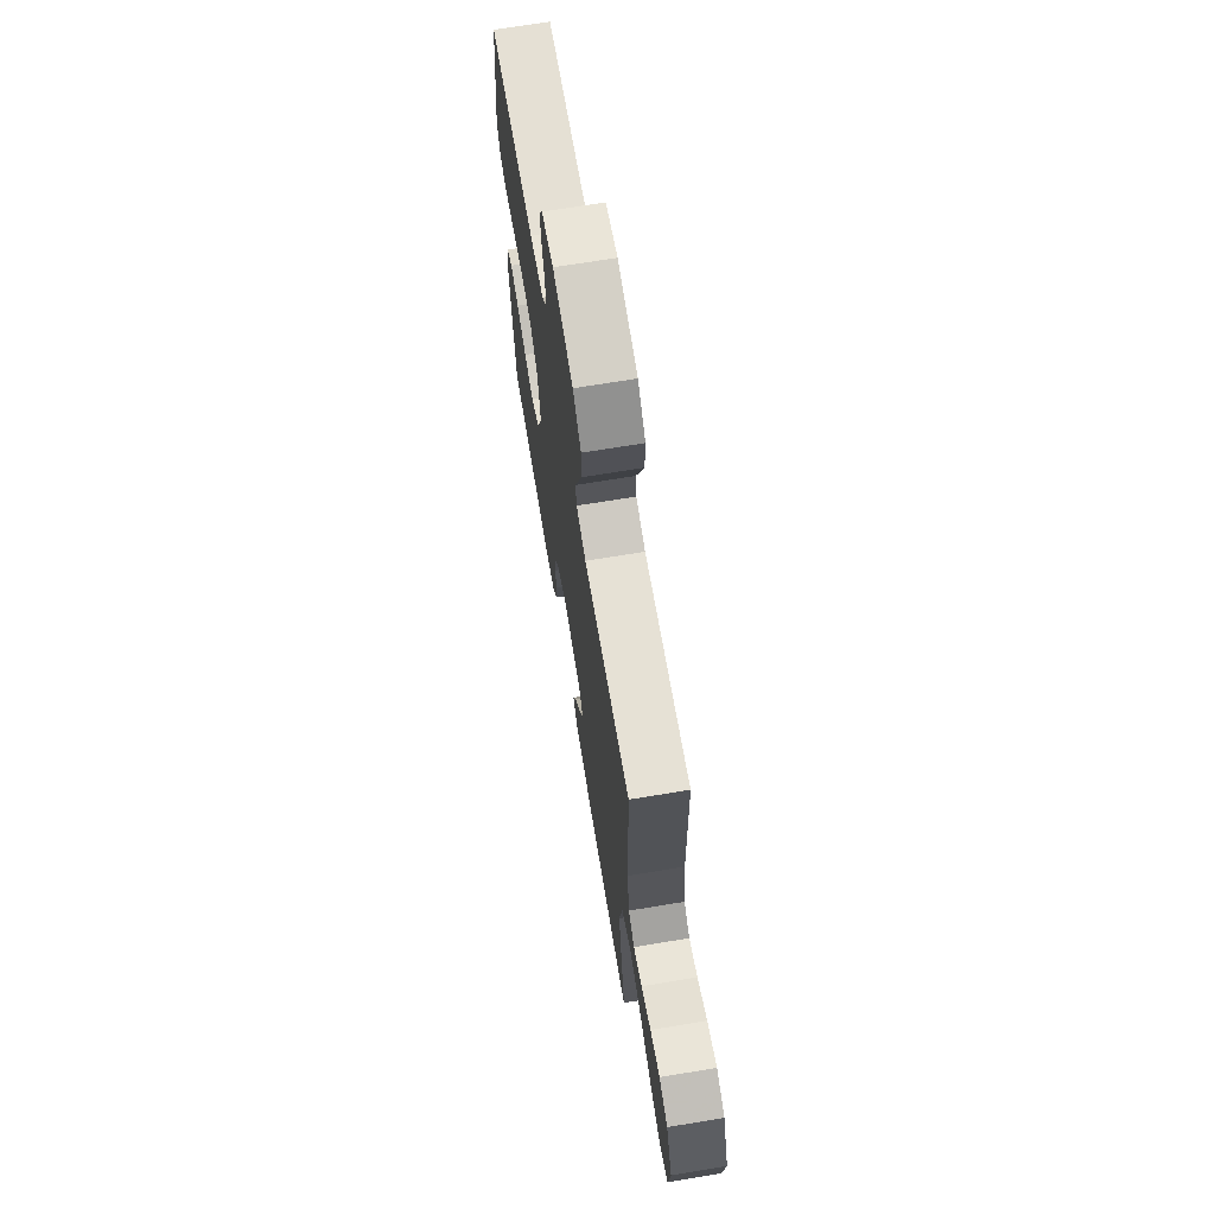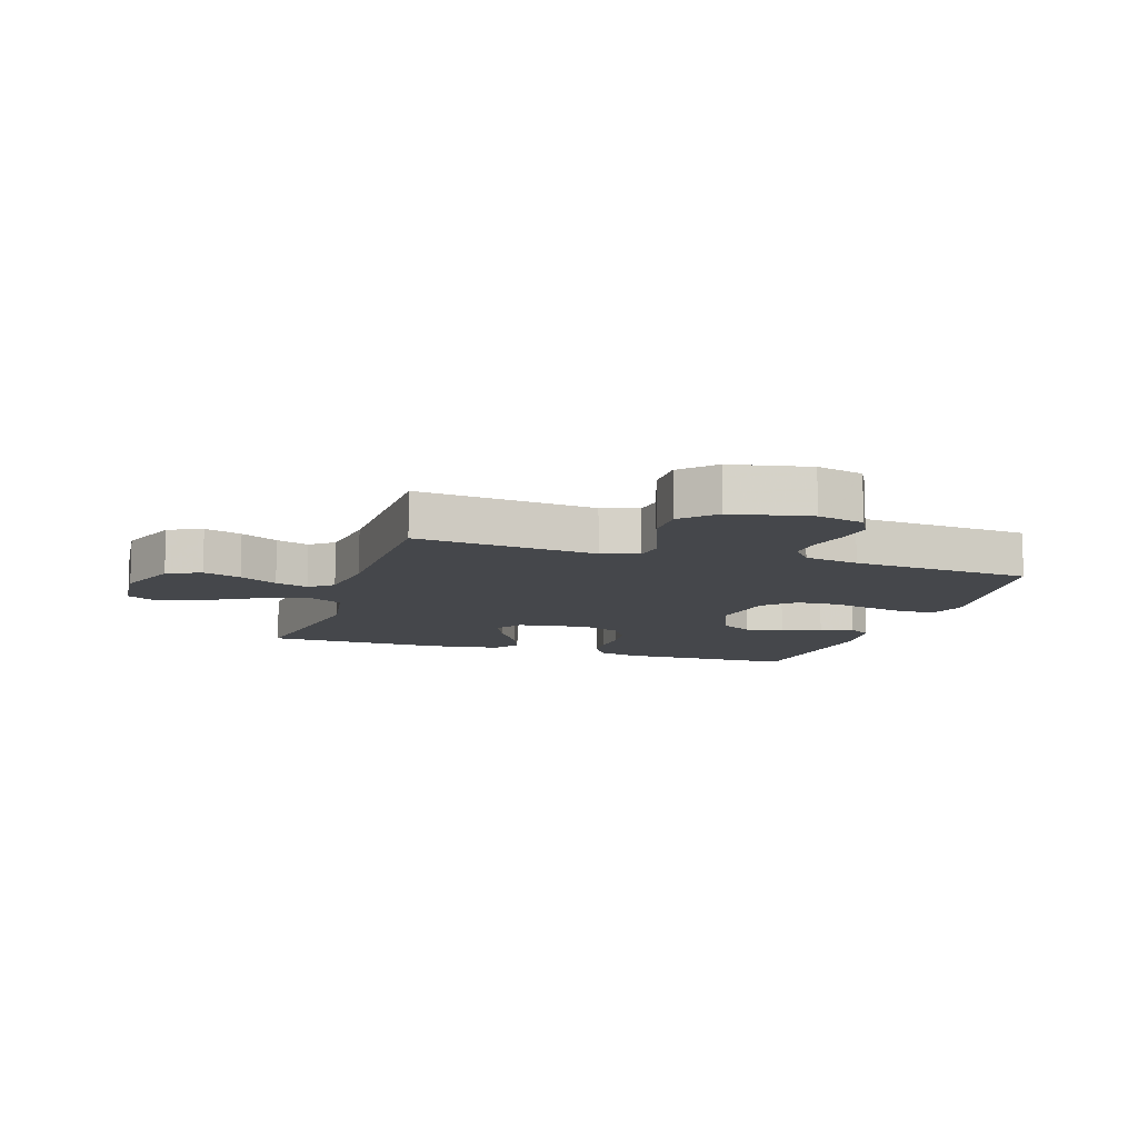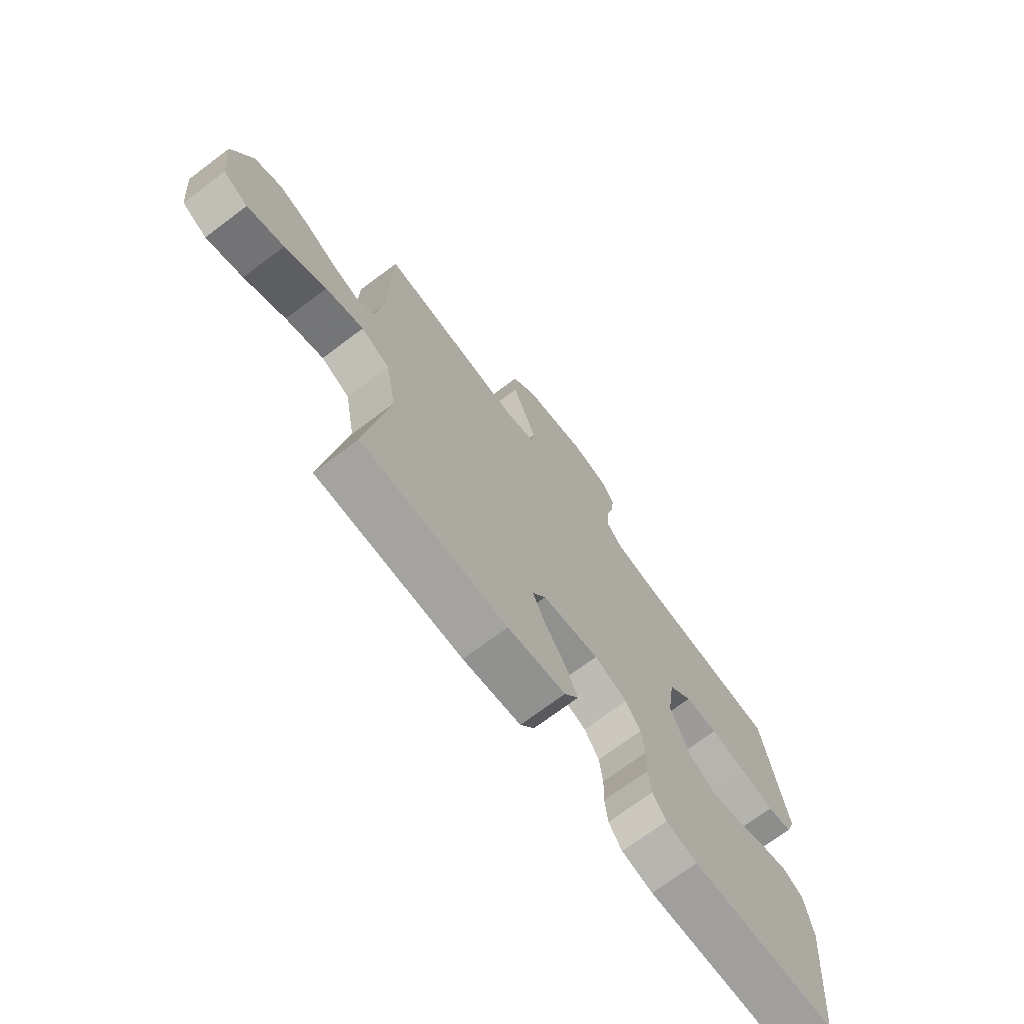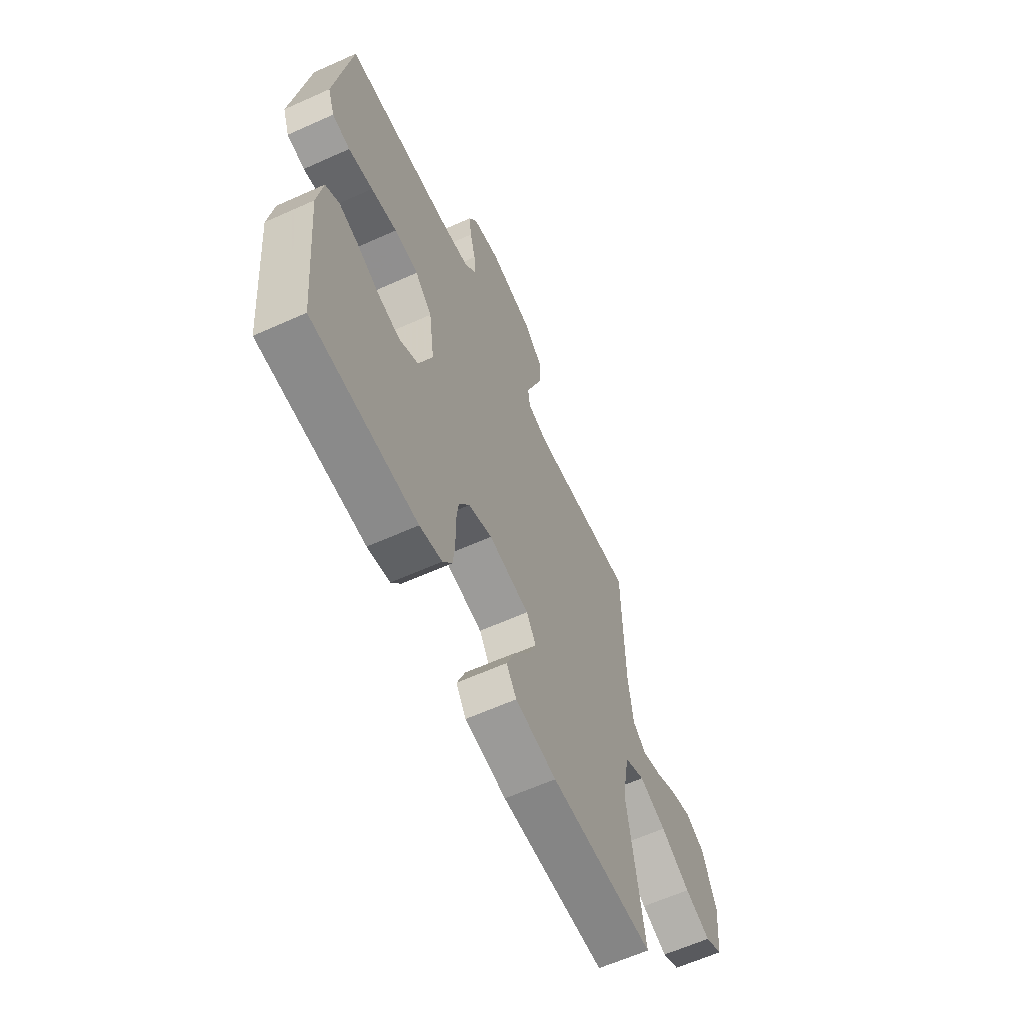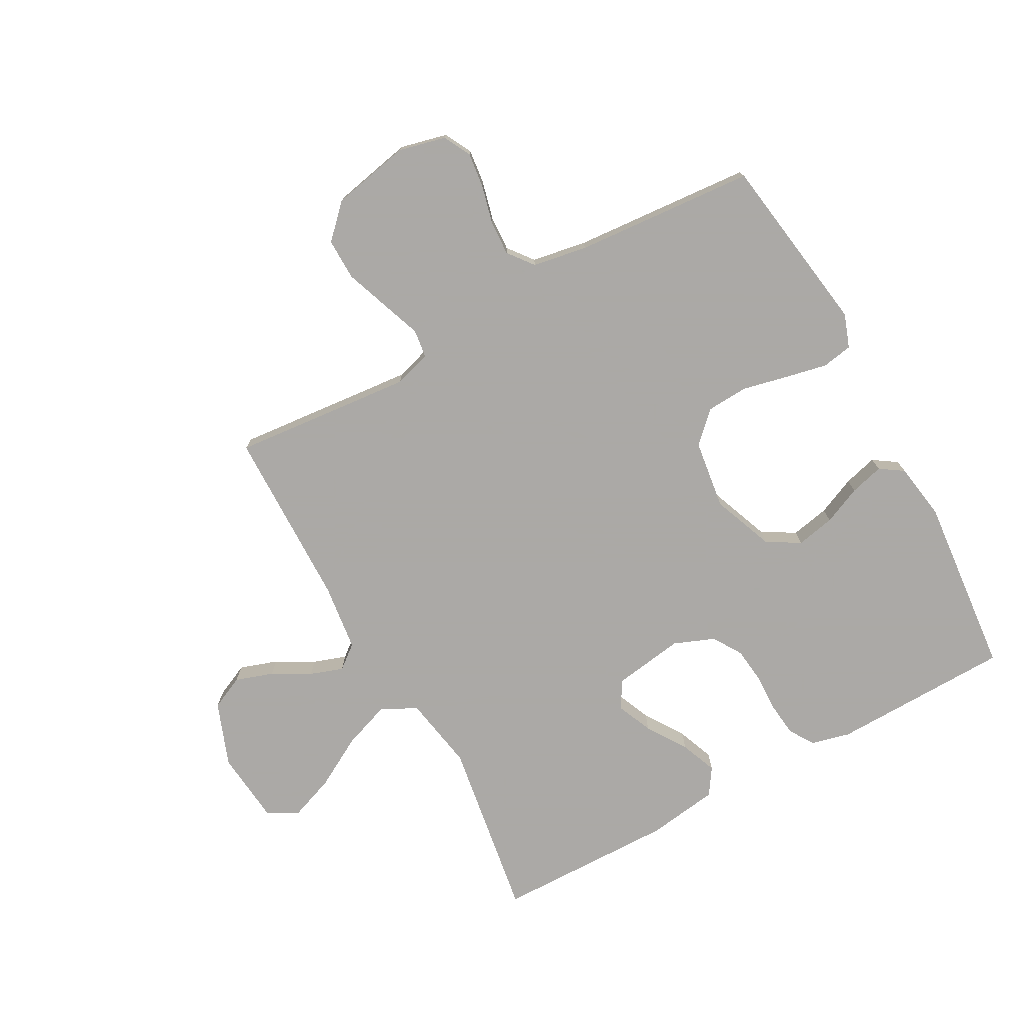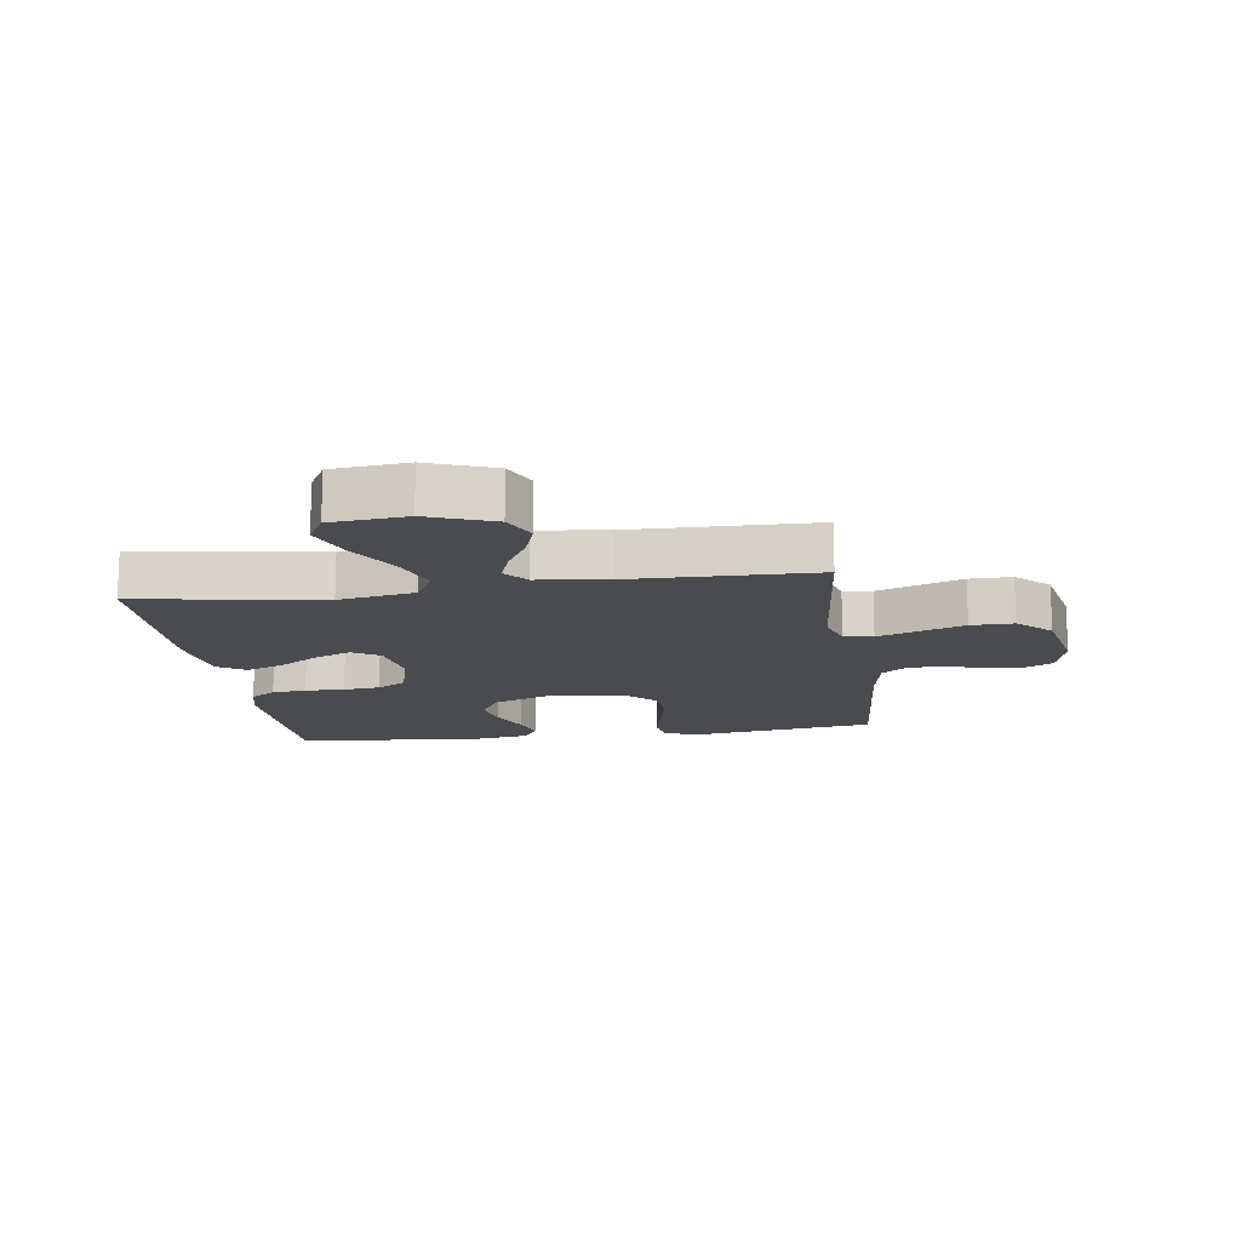
<metadata>
{"format":"obj","ext":"obj","renderer":"f3d","projection":"perspective","resolution":1024,"background":"white","views":[{"elev":69.4,"azim":-99.4,"up":"+Z"},{"elev":-10.5,"azim":-18.0,"up":"+Y"},{"elev":-72.1,"azim":-53.1,"up":"+Z"},{"elev":-62.5,"azim":114.5,"up":"+Z"},{"elev":-75.5,"azim":28.8,"up":"+Y"},{"elev":-14.3,"azim":-81.9,"up":"+Y"}]}
</metadata>
<code>
v -0.5 0.07 -0.5
v -0.453 0.07 -0.2
v -0.475 0.07 -0.076
v -0.534 0.07 -0.046
v -0.612 0.07 -0.074
v -0.697 0.07 -0.122
v -0.772 0.07 -0.15
v -0.823 0.07 -0.122
v -0.835 0.07 0
v -0.795 0.07 0.106
v -0.739 0.07 0.132
v -0.676 0.07 0.111
v -0.613 0.07 0.076
v -0.558 0.07 0.057
v -0.519 0.07 0.088
v -0.505 0.07 0.2
v -0.5 0.07 0.5
v -0.2 0.07 0.472
v -0.138 0.07 0.491
v -0.132 0.07 0.538
v -0.156 0.07 0.604
v -0.182 0.07 0.676
v -0.183 0.07 0.745
v -0.131 0.07 0.798
v 0 0.07 0.825
v 0.078 0.07 0.806
v 0.102 0.07 0.761
v 0.095 0.07 0.703
v 0.079 0.07 0.639
v 0.076 0.07 0.581
v 0.109 0.07 0.539
v 0.2 0.07 0.523
v 0.5 0.07 0.5
v 0.545 0.07 0.2
v 0.525 0.07 0.144
v 0.474 0.07 0.135
v 0.404 0.07 0.15
v 0.329 0.07 0.167
v 0.26 0.07 0.163
v 0.211 0.07 0.115
v 0.195 0.07 0
v 0.235 0.07 -0.103
v 0.29 0.07 -0.135
v 0.354 0.07 -0.122
v 0.418 0.07 -0.094
v 0.474 0.07 -0.079
v 0.513 0.07 -0.105
v 0.528 0.07 -0.2
v 0.5 0.07 -0.5
v 0.2 0.07 -0.506
v 0.136 0.07 -0.49
v 0.109 0.07 -0.449
v 0.103 0.07 -0.393
v 0.105 0.07 -0.329
v 0.098 0.07 -0.269
v 0.068 0.07 -0.221
v 0 0.07 -0.194
v -0.117 0.07 -0.212
v -0.145 0.07 -0.257
v -0.119 0.07 -0.317
v -0.076 0.07 -0.383
v -0.052 0.07 -0.444
v -0.081 0.07 -0.488
v -0.2 0.07 -0.505
v -0.5 0 -0.5
v -0.453 0 -0.2
v -0.475 0 -0.076
v -0.534 0 -0.046
v -0.612 0 -0.074
v -0.697 0 -0.122
v -0.772 0 -0.15
v -0.823 0 -0.122
v -0.835 0 0
v -0.795 0 0.106
v -0.739 0 0.132
v -0.676 0 0.111
v -0.613 0 0.076
v -0.558 0 0.057
v -0.519 0 0.088
v -0.505 0 0.2
v -0.5 0 0.5
v -0.2 0 0.472
v -0.138 0 0.491
v -0.132 0 0.538
v -0.156 0 0.604
v -0.182 0 0.676
v -0.183 0 0.745
v -0.131 0 0.798
v 0 0 0.825
v 0.078 0 0.806
v 0.102 0 0.761
v 0.095 0 0.703
v 0.079 0 0.639
v 0.076 0 0.581
v 0.109 0 0.539
v 0.2 0 0.523
v 0.5 0 0.5
v 0.545 0 0.2
v 0.525 0 0.144
v 0.474 0 0.135
v 0.404 0 0.15
v 0.329 0 0.167
v 0.26 0 0.163
v 0.211 0 0.115
v 0.195 0 0
v 0.235 0 -0.103
v 0.29 0 -0.135
v 0.354 0 -0.122
v 0.418 0 -0.094
v 0.474 0 -0.079
v 0.513 0 -0.105
v 0.528 0 -0.2
v 0.5 0 -0.5
v 0.2 0 -0.506
v 0.136 0 -0.49
v 0.109 0 -0.449
v 0.103 0 -0.393
v 0.105 0 -0.329
v 0.098 0 -0.269
v 0.068 0 -0.221
v 0 0 -0.194
v -0.117 0 -0.212
v -0.145 0 -0.257
v -0.119 0 -0.317
v -0.076 0 -0.383
v -0.052 0 -0.444
v -0.081 0 -0.488
v -0.2 0 -0.505
f 64 1 2
f 63 64 2
f 62 63 2
f 61 62 2
f 60 61 2
f 59 60 2 3
f 58 59 3
f 57 58 3 4
f 52 53 54
f 51 52 54
f 50 51 54
f 49 50 54
f 48 49 54
f 47 48 54
f 46 47 54
f 45 46 54
f 44 45 54
f 43 44 54 55
f 42 43 55 56
f 36 37 38
f 35 36 38
f 34 35 38
f 33 34 38
f 32 33 38
f 31 32 38 39
f 30 31 39 40
f 27 28 29
f 26 27 29
f 25 26 29
f 24 25 29
f 23 24 29
f 22 23 29
f 21 22 29
f 20 21 29
f 19 20 29 30
f 16 17 18
f 15 16 18 19
f 11 12 13
f 10 11 13
f 9 10 13
f 8 9 13
f 7 8 13
f 6 7 13
f 5 6 13
f 4 5 13 14
f 57 4 14 15
f 57 15 19
f 56 57 19
f 42 56 19
f 41 42 19
f 19 30 40 41
f 66 65 128
f 66 128 127
f 66 127 126
f 66 126 125
f 66 125 124
f 67 66 124 123
f 67 123 122
f 68 67 122 121
f 118 117 116
f 118 116 115
f 118 115 114
f 118 114 113
f 118 113 112
f 118 112 111
f 118 111 110
f 118 110 109
f 118 109 108
f 119 118 108 107
f 120 119 107 106
f 102 101 100
f 102 100 99
f 102 99 98
f 102 98 97
f 102 97 96
f 103 102 96 95
f 104 103 95 94
f 93 92 91
f 93 91 90
f 93 90 89
f 93 89 88
f 93 88 87
f 93 87 86
f 93 86 85
f 93 85 84
f 94 93 84 83
f 82 81 80
f 83 82 80 79
f 77 76 75
f 77 75 74
f 77 74 73
f 77 73 72
f 77 72 71
f 77 71 70
f 77 70 69
f 78 77 69 68
f 79 78 68 121
f 83 79 121
f 83 121 120
f 83 120 106
f 83 106 105
f 105 104 94 83
f 1 65 66 2
f 2 66 67 3
f 3 67 68 4
f 4 68 69 5
f 5 69 70 6
f 6 70 71 7
f 7 71 72 8
f 8 72 73 9
f 9 73 74 10
f 10 74 75 11
f 11 75 76 12
f 12 76 77 13
f 13 77 78 14
f 14 78 79 15
f 15 79 80 16
f 16 80 81 17
f 17 81 82 18
f 18 82 83 19
f 19 83 84 20
f 20 84 85 21
f 21 85 86 22
f 22 86 87 23
f 23 87 88 24
f 24 88 89 25
f 25 89 90 26
f 26 90 91 27
f 27 91 92 28
f 28 92 93 29
f 29 93 94 30
f 30 94 95 31
f 31 95 96 32
f 32 96 97 33
f 33 97 98 34
f 34 98 99 35
f 35 99 100 36
f 36 100 101 37
f 37 101 102 38
f 38 102 103 39
f 39 103 104 40
f 40 104 105 41
f 41 105 106 42
f 42 106 107 43
f 43 107 108 44
f 44 108 109 45
f 45 109 110 46
f 46 110 111 47
f 47 111 112 48
f 48 112 113 49
f 49 113 114 50
f 50 114 115 51
f 51 115 116 52
f 52 116 117 53
f 53 117 118 54
f 54 118 119 55
f 55 119 120 56
f 56 120 121 57
f 57 121 122 58
f 58 122 123 59
f 59 123 124 60
f 60 124 125 61
f 61 125 126 62
f 62 126 127 63
f 63 127 128 64
f 64 128 65 1

</code>
